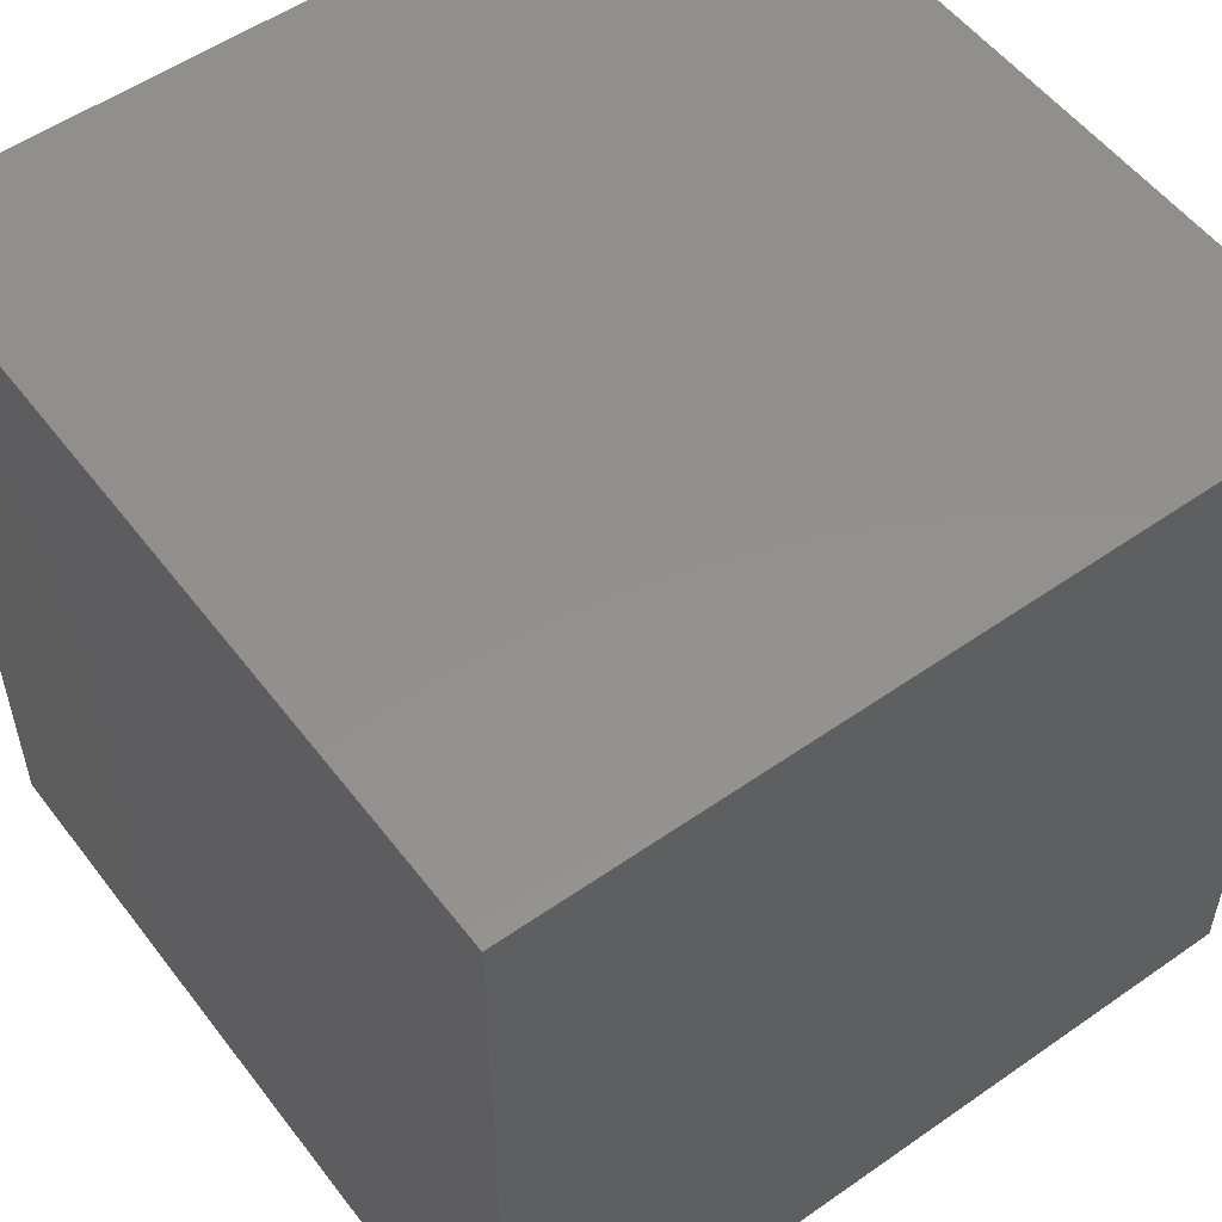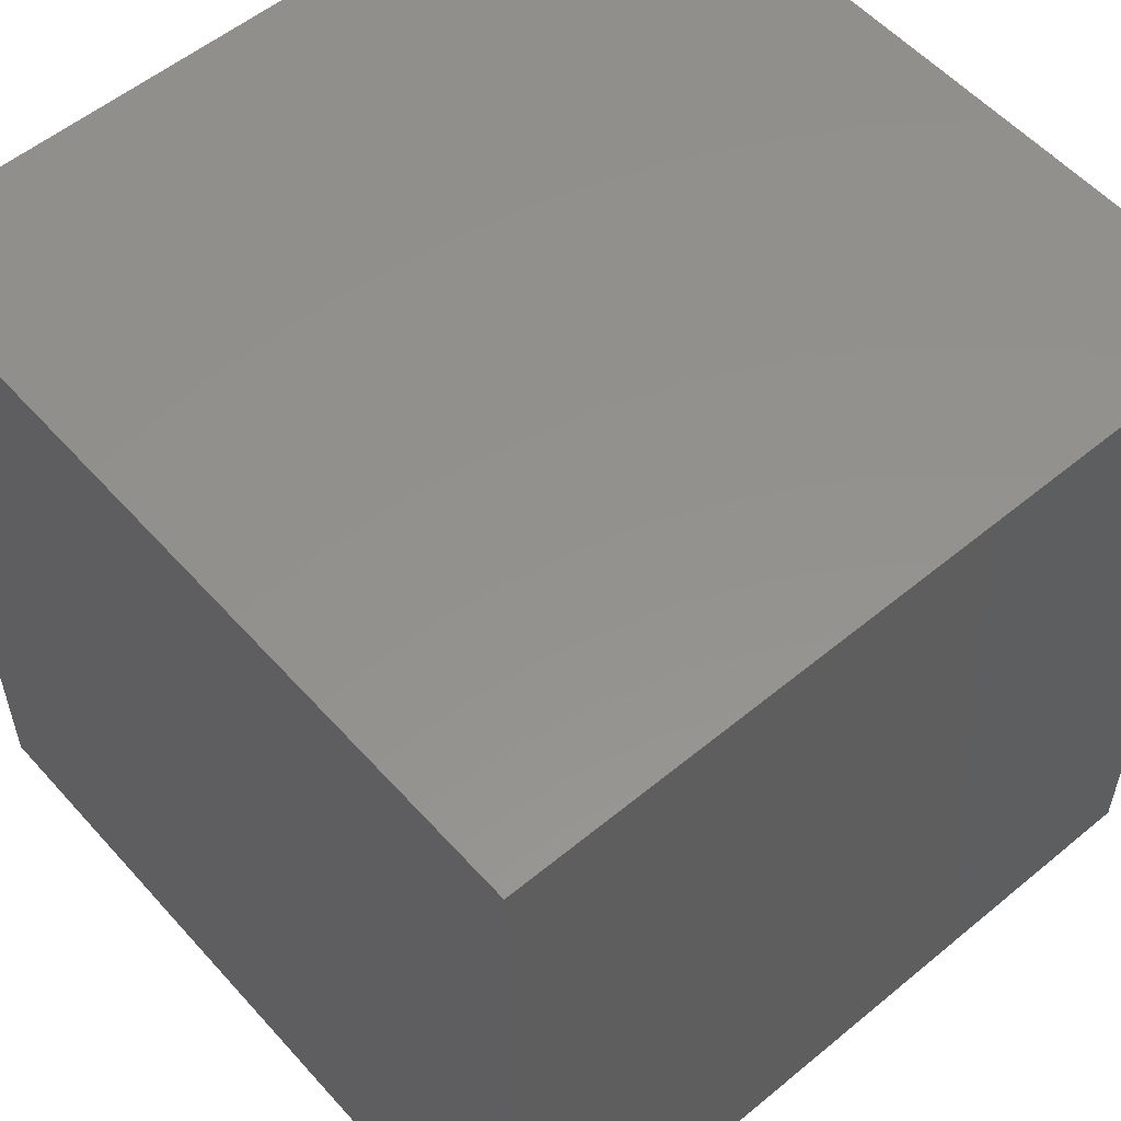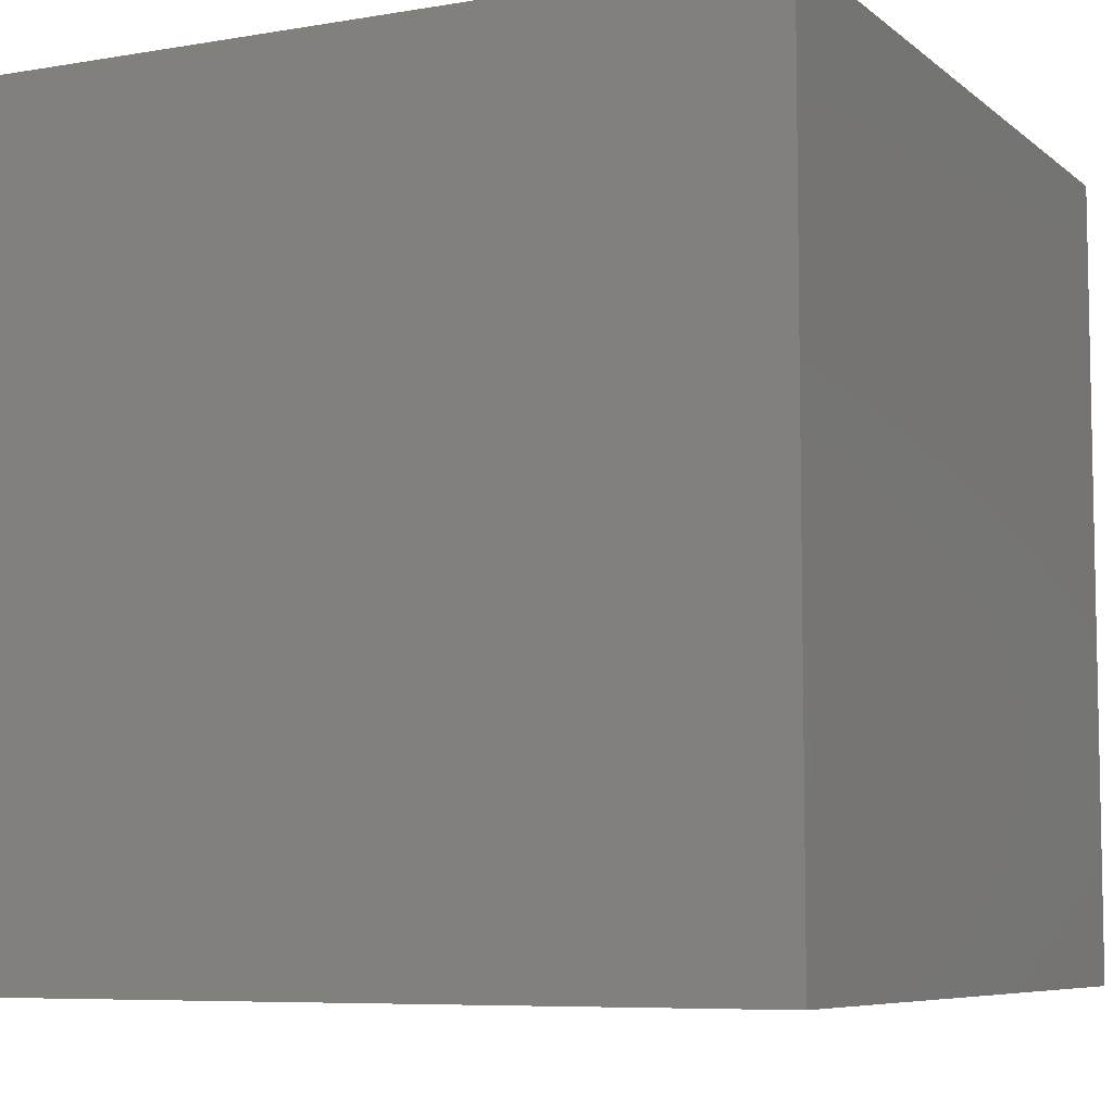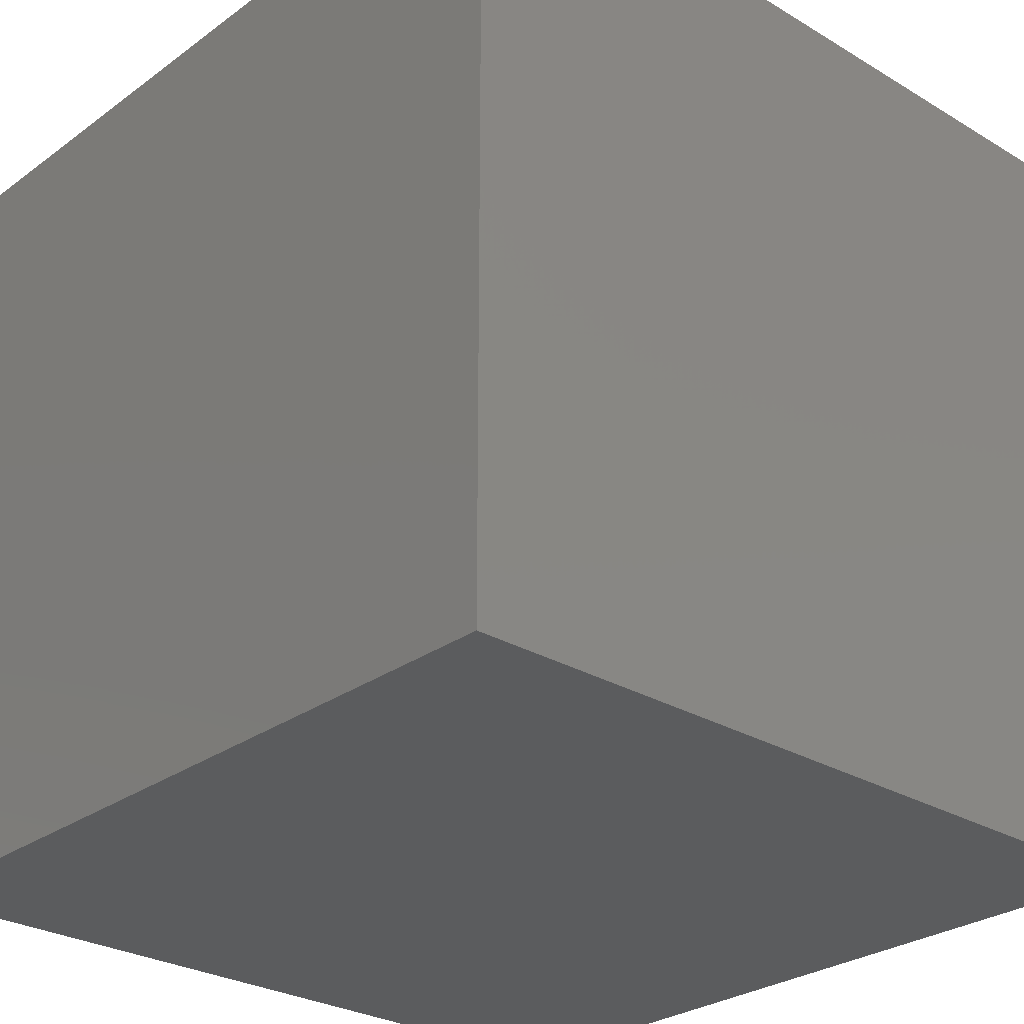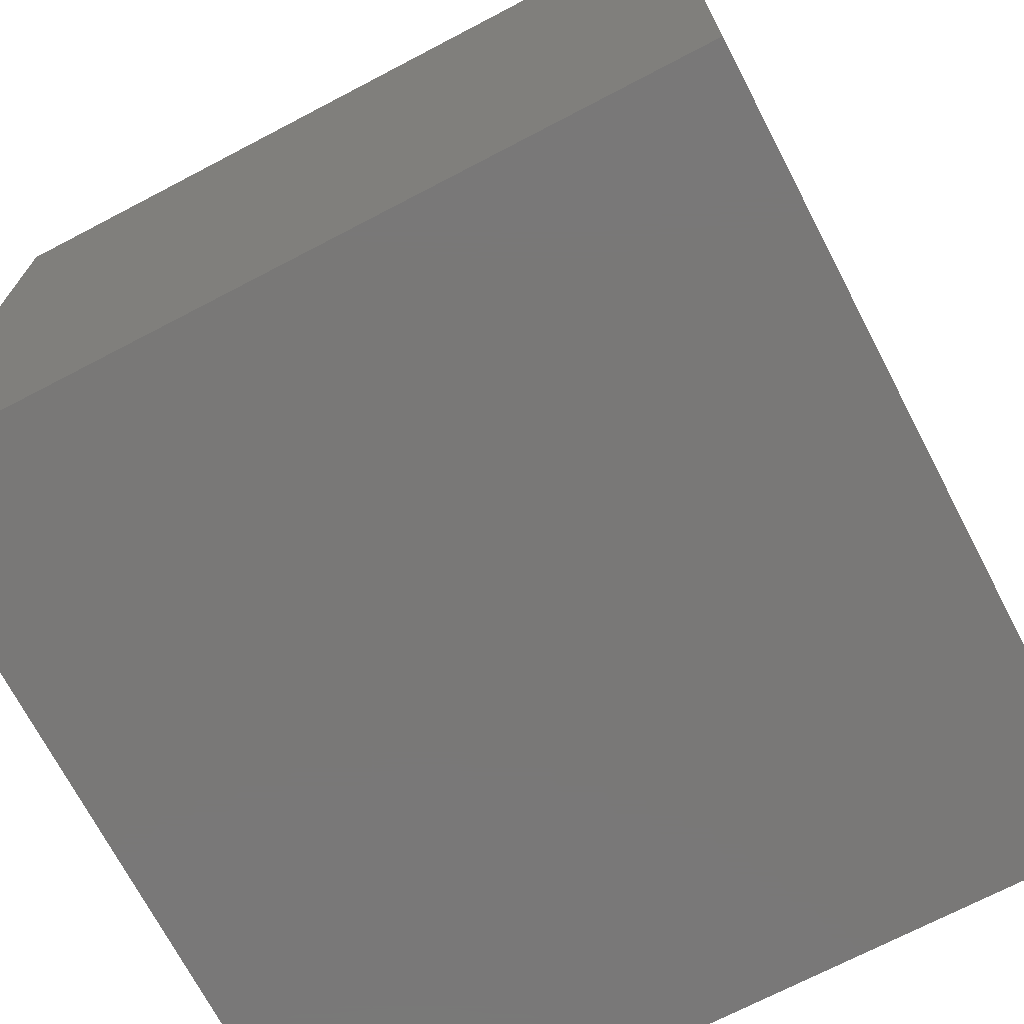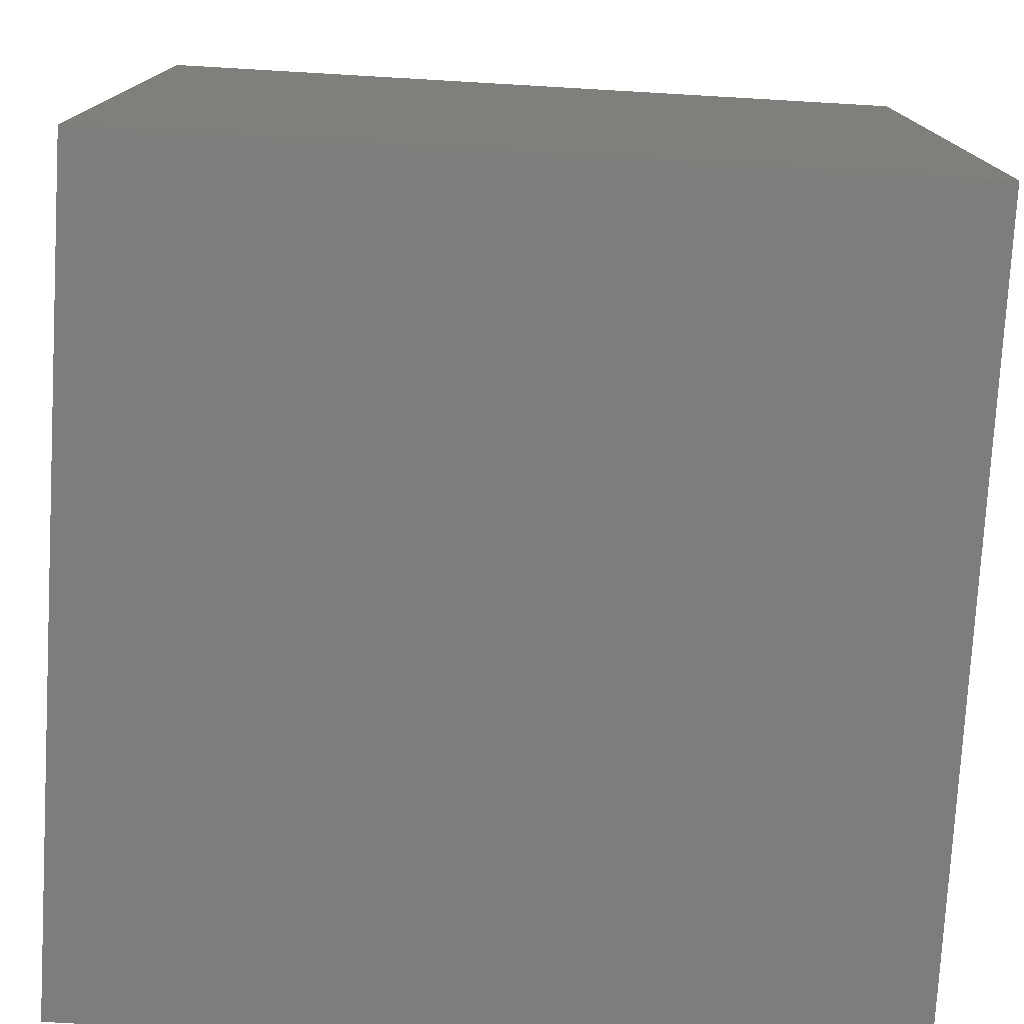
<metadata>
{"format":"stl","ext":"stl","renderer":"f3d","projection":"perspective","resolution":1024,"background":"white","views":[{"elev":54.1,"azim":143.4,"up":"+Y"},{"elev":55.4,"azim":49.0,"up":"+Z"},{"elev":-7.1,"azim":116.2,"up":"+Y"},{"elev":-27.9,"azim":-132.3,"up":"+Z"},{"elev":-71.2,"azim":117.6,"up":"+Z"},{"elev":-76.9,"azim":86.7,"up":"+Y"}]}
</metadata>
<code>
# stl→obj: 8 verts, 12 faces
v -4 3 -8
v -5 3 -8
v -4 2 -8
v -5 2 -8
v -4 2 -9
v -5 2 -9
v -4 3 -9
v -5 3 -9
f 1 2 3
f 3 2 4
f 5 6 7
f 7 6 8
f 4 6 3
f 3 6 5
f 2 8 4
f 4 8 6
f 1 7 2
f 2 7 8
f 3 5 1
f 1 5 7

</code>
